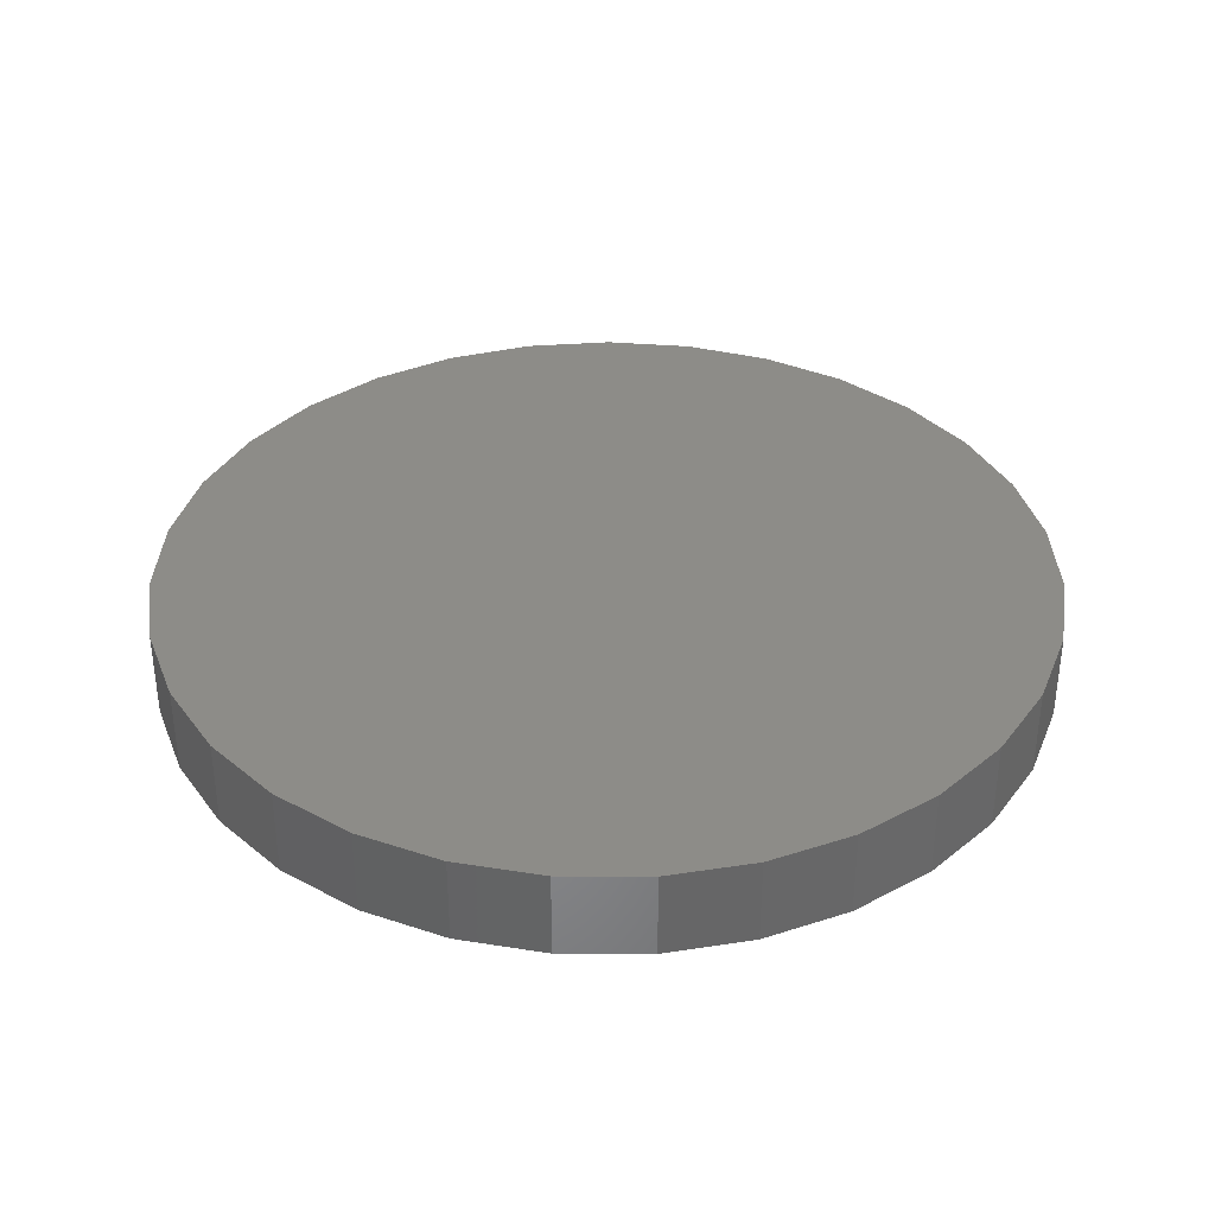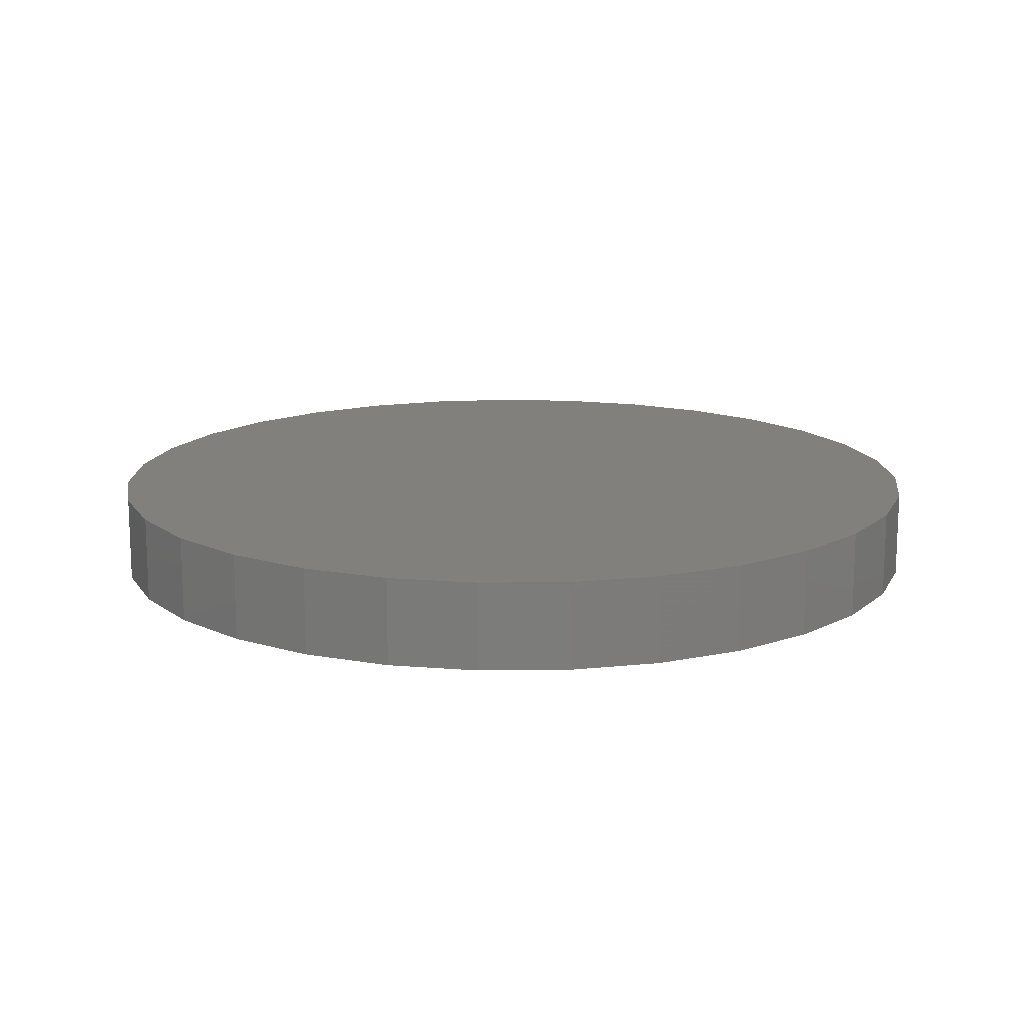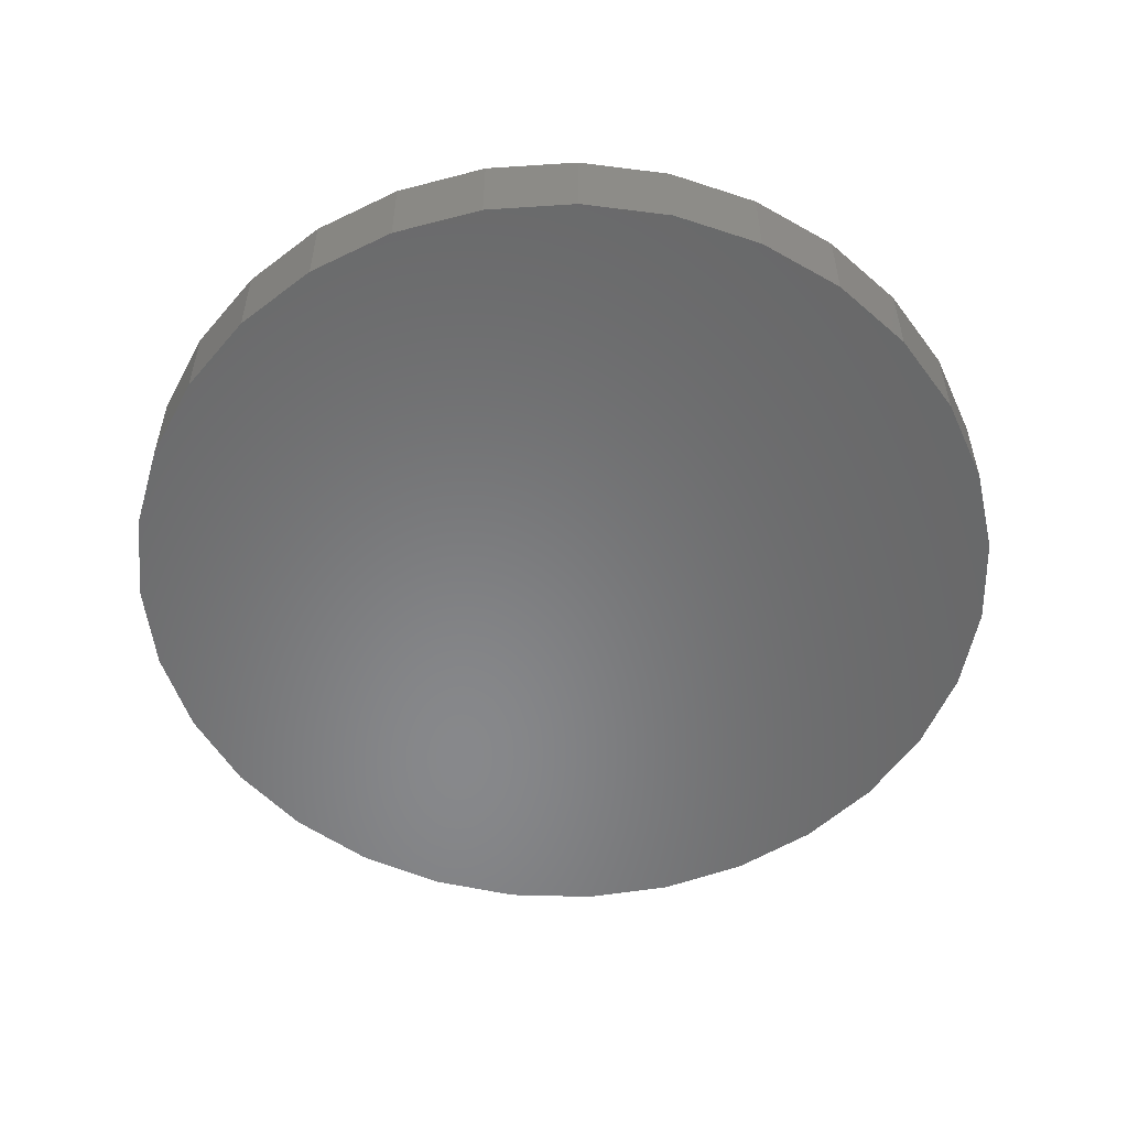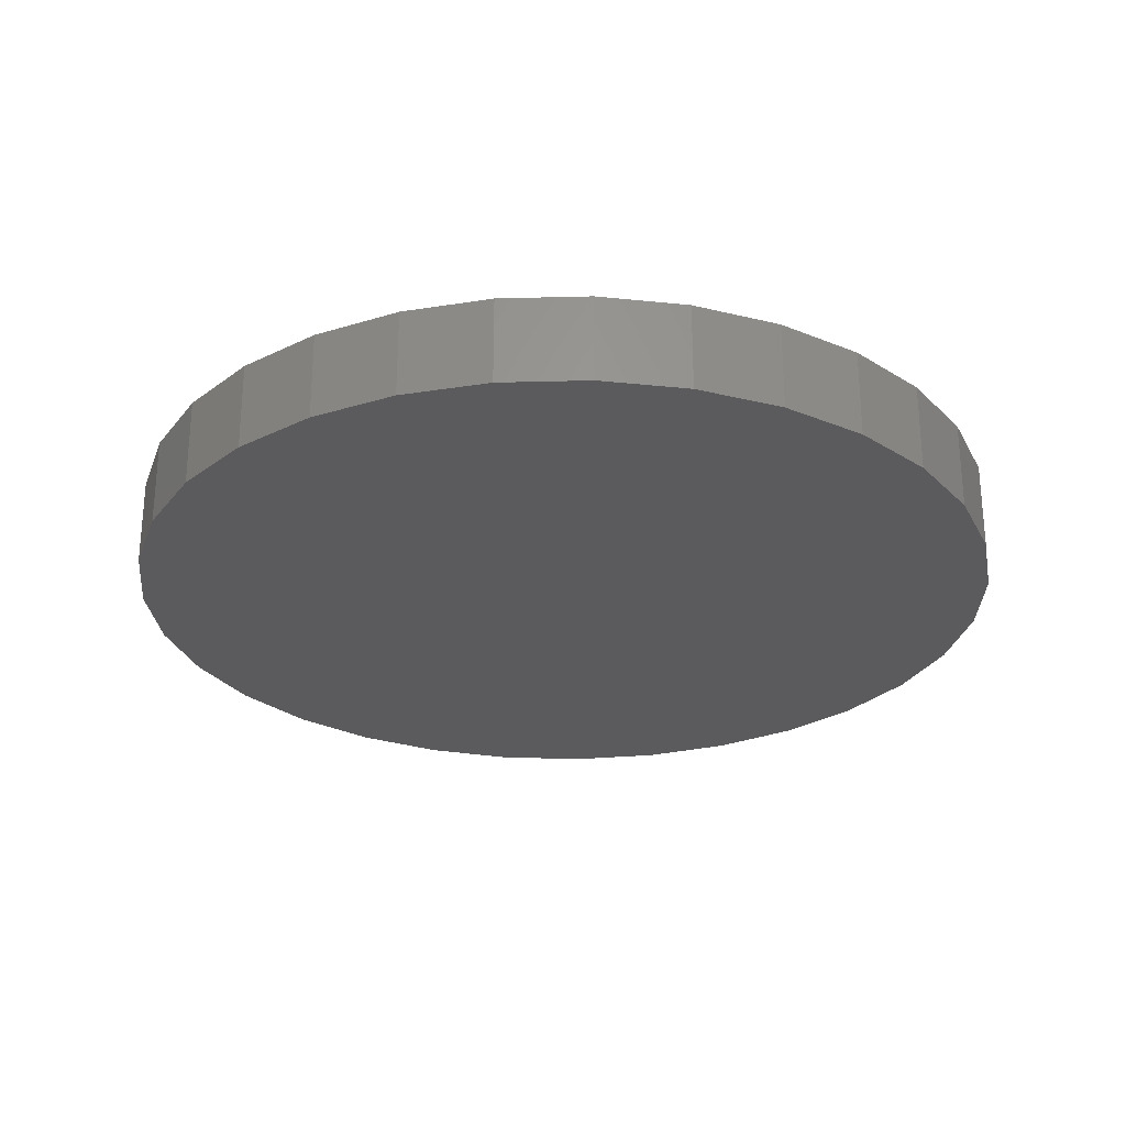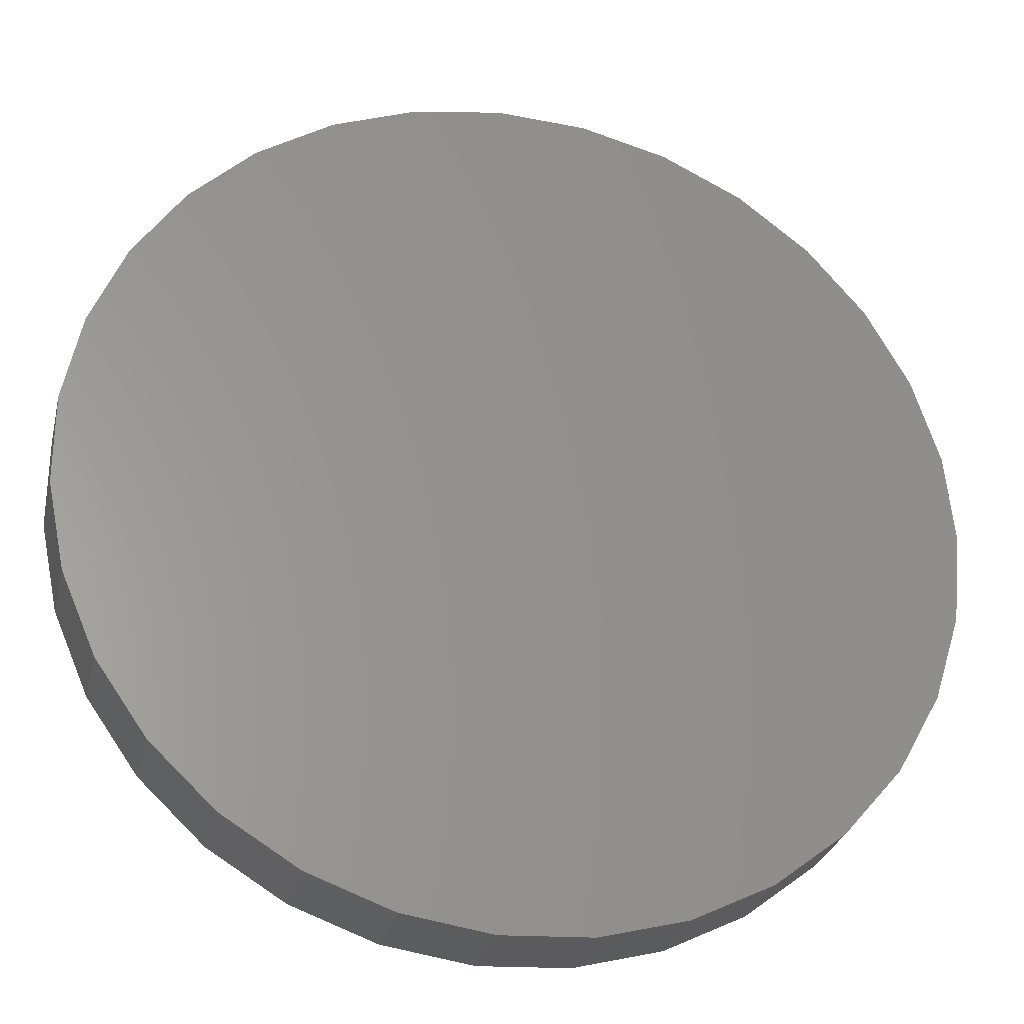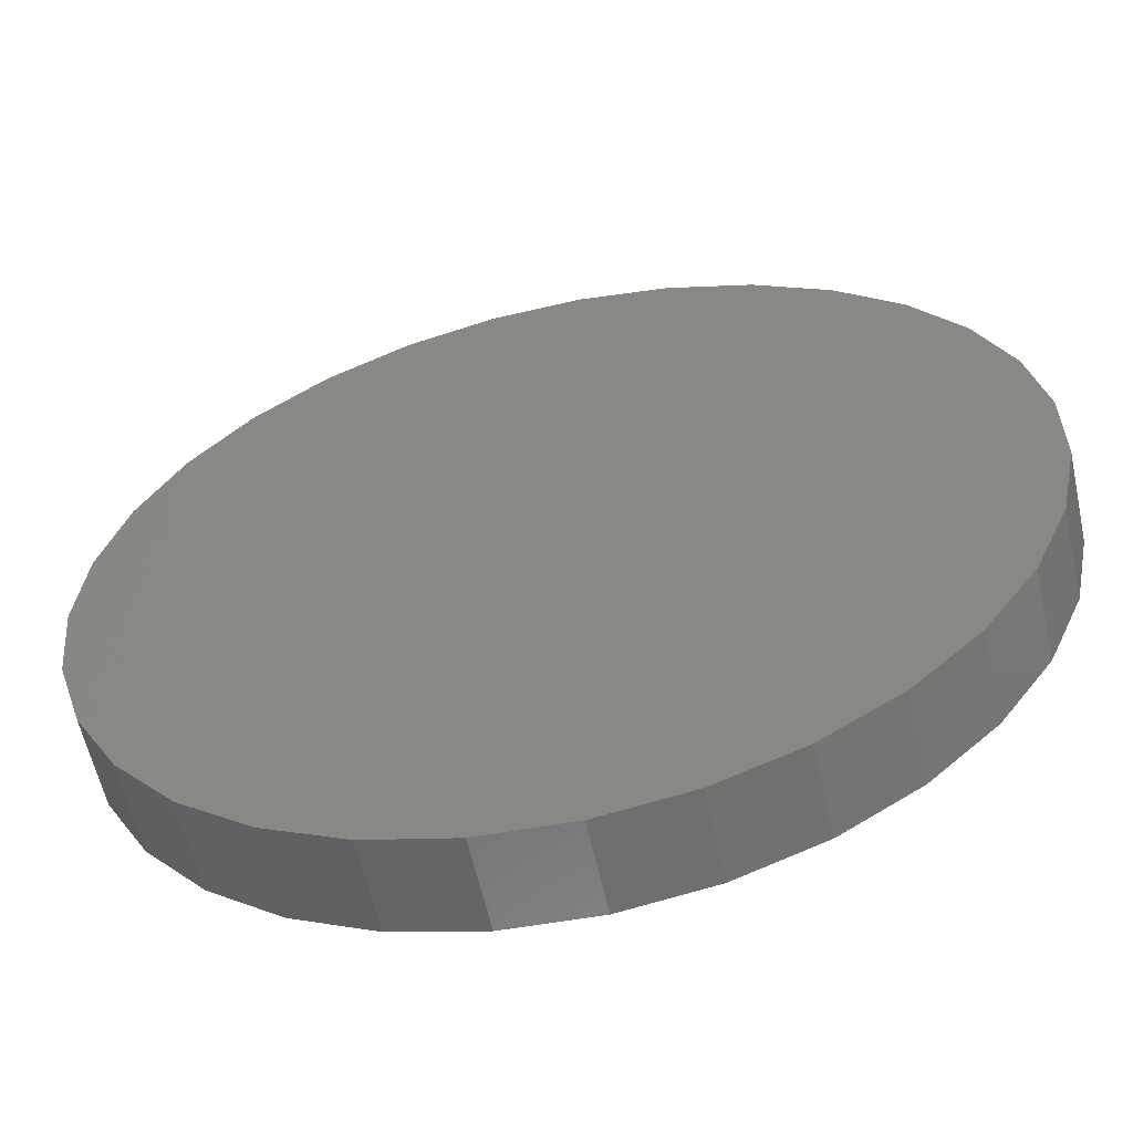
<metadata>
{"format":"stl","ext":"stl","renderer":"f3d","projection":"perspective","resolution":1024,"background":"white","views":[{"elev":36.1,"azim":61.2,"up":"+Z"},{"elev":14.5,"azim":175.7,"up":"+Z"},{"elev":-54.6,"azim":-51.2,"up":"+Z"},{"elev":-27.0,"azim":144.6,"up":"+Z"},{"elev":-28.1,"azim":-13.1,"up":"+Y"},{"elev":-59.2,"azim":-167.6,"up":"+Y"}]}
</metadata>
<code>
# stl→obj: 62 verts, 120 faces
v 48.98 -10.06 0
v 48.98 -10.06 10
v 45.95 -19.72 0
v 45.95 -19.72 10
v 41.04 -28.56 0
v 41.04 -28.56 10
v 34.45 -36.24 0
v 34.45 -36.24 10
v 26.45 -42.43 0
v 26.45 -42.43 10
v 17.37 -46.89 0
v 17.37 -46.89 10
v 7.571 -49.42 0
v 7.571 -49.42 10
v -2.532 -49.94 0
v -2.532 -49.94 10
v -12.53 -48.4 0
v -12.53 -48.4 10
v -22.02 -44.89 0
v -22.02 -44.89 10
v -30.61 -39.54 0
v -30.61 -39.54 10
v -37.94 -32.57 0
v -37.94 -32.57 10
v -43.72 -24.27 0
v -43.72 -24.27 10
v -47.71 -14.97 0
v -47.71 -14.97 10
v -49.74 -5.058 0
v -49.74 -5.058 10
v -49.74 5.058 0
v -49.74 5.058 10
v -47.71 14.97 0
v -47.71 14.97 10
v -43.72 24.27 0
v -43.72 24.27 10
v -37.94 32.57 0
v -37.94 32.57 10
v -30.61 39.54 0
v -30.61 39.54 10
v -22.02 44.89 0
v -22.02 44.89 10
v -12.53 48.4 0
v -12.53 48.4 10
v -2.532 49.94 0
v -2.532 49.94 10
v 7.571 49.42 0
v 7.571 49.42 10
v 17.37 46.89 0
v 17.37 46.89 10
v 26.45 42.43 0
v 26.45 42.43 10
v 34.45 36.24 0
v 34.45 36.24 10
v 41.04 28.56 0
v 41.04 28.56 10
v 45.95 19.72 0
v 45.95 19.72 10
v 48.98 10.06 0
v 48.98 10.06 10
v 50 0 0
v 50 0 10
f 1 2 3
f 3 2 4
f 3 4 5
f 5 4 6
f 5 6 7
f 7 6 8
f 7 8 9
f 9 8 10
f 9 10 11
f 11 10 12
f 11 12 13
f 13 12 14
f 13 14 15
f 15 14 16
f 15 16 17
f 17 16 18
f 17 18 19
f 19 18 20
f 19 20 21
f 21 20 22
f 21 22 23
f 23 22 24
f 23 24 25
f 25 24 26
f 25 26 27
f 27 26 28
f 27 28 29
f 29 28 30
f 29 30 31
f 31 30 32
f 31 32 33
f 33 32 34
f 33 34 35
f 35 34 36
f 35 36 37
f 37 36 38
f 37 38 39
f 39 38 40
f 39 40 41
f 41 40 42
f 41 42 43
f 43 42 44
f 43 44 45
f 45 44 46
f 45 46 47
f 47 46 48
f 47 48 49
f 49 48 50
f 49 50 51
f 51 50 52
f 51 52 53
f 53 52 54
f 53 54 55
f 55 54 56
f 55 56 57
f 57 56 58
f 57 58 59
f 59 58 60
f 59 60 61
f 61 60 62
f 61 62 1
f 1 62 2
f 62 60 58
f 62 58 56
f 62 56 54
f 62 54 52
f 62 52 50
f 62 50 48
f 62 48 46
f 62 46 44
f 62 44 42
f 62 42 40
f 62 40 38
f 62 38 36
f 62 36 34
f 62 34 32
f 62 32 30
f 62 30 28
f 62 28 26
f 62 26 24
f 62 24 22
f 62 22 20
f 62 20 18
f 62 18 16
f 62 16 14
f 62 14 12
f 62 12 10
f 62 10 8
f 62 8 6
f 62 6 4
f 62 4 2
f 1 3 5
f 1 5 7
f 1 7 9
f 1 9 11
f 1 11 13
f 1 13 15
f 1 15 17
f 1 17 19
f 1 19 21
f 1 21 23
f 1 23 25
f 1 25 27
f 1 27 29
f 1 29 31
f 1 31 33
f 1 33 35
f 1 35 37
f 1 37 39
f 1 39 41
f 1 41 43
f 1 43 45
f 1 45 47
f 1 47 49
f 1 49 51
f 1 51 53
f 1 53 55
f 1 55 57
f 1 57 59
f 1 59 61

</code>
